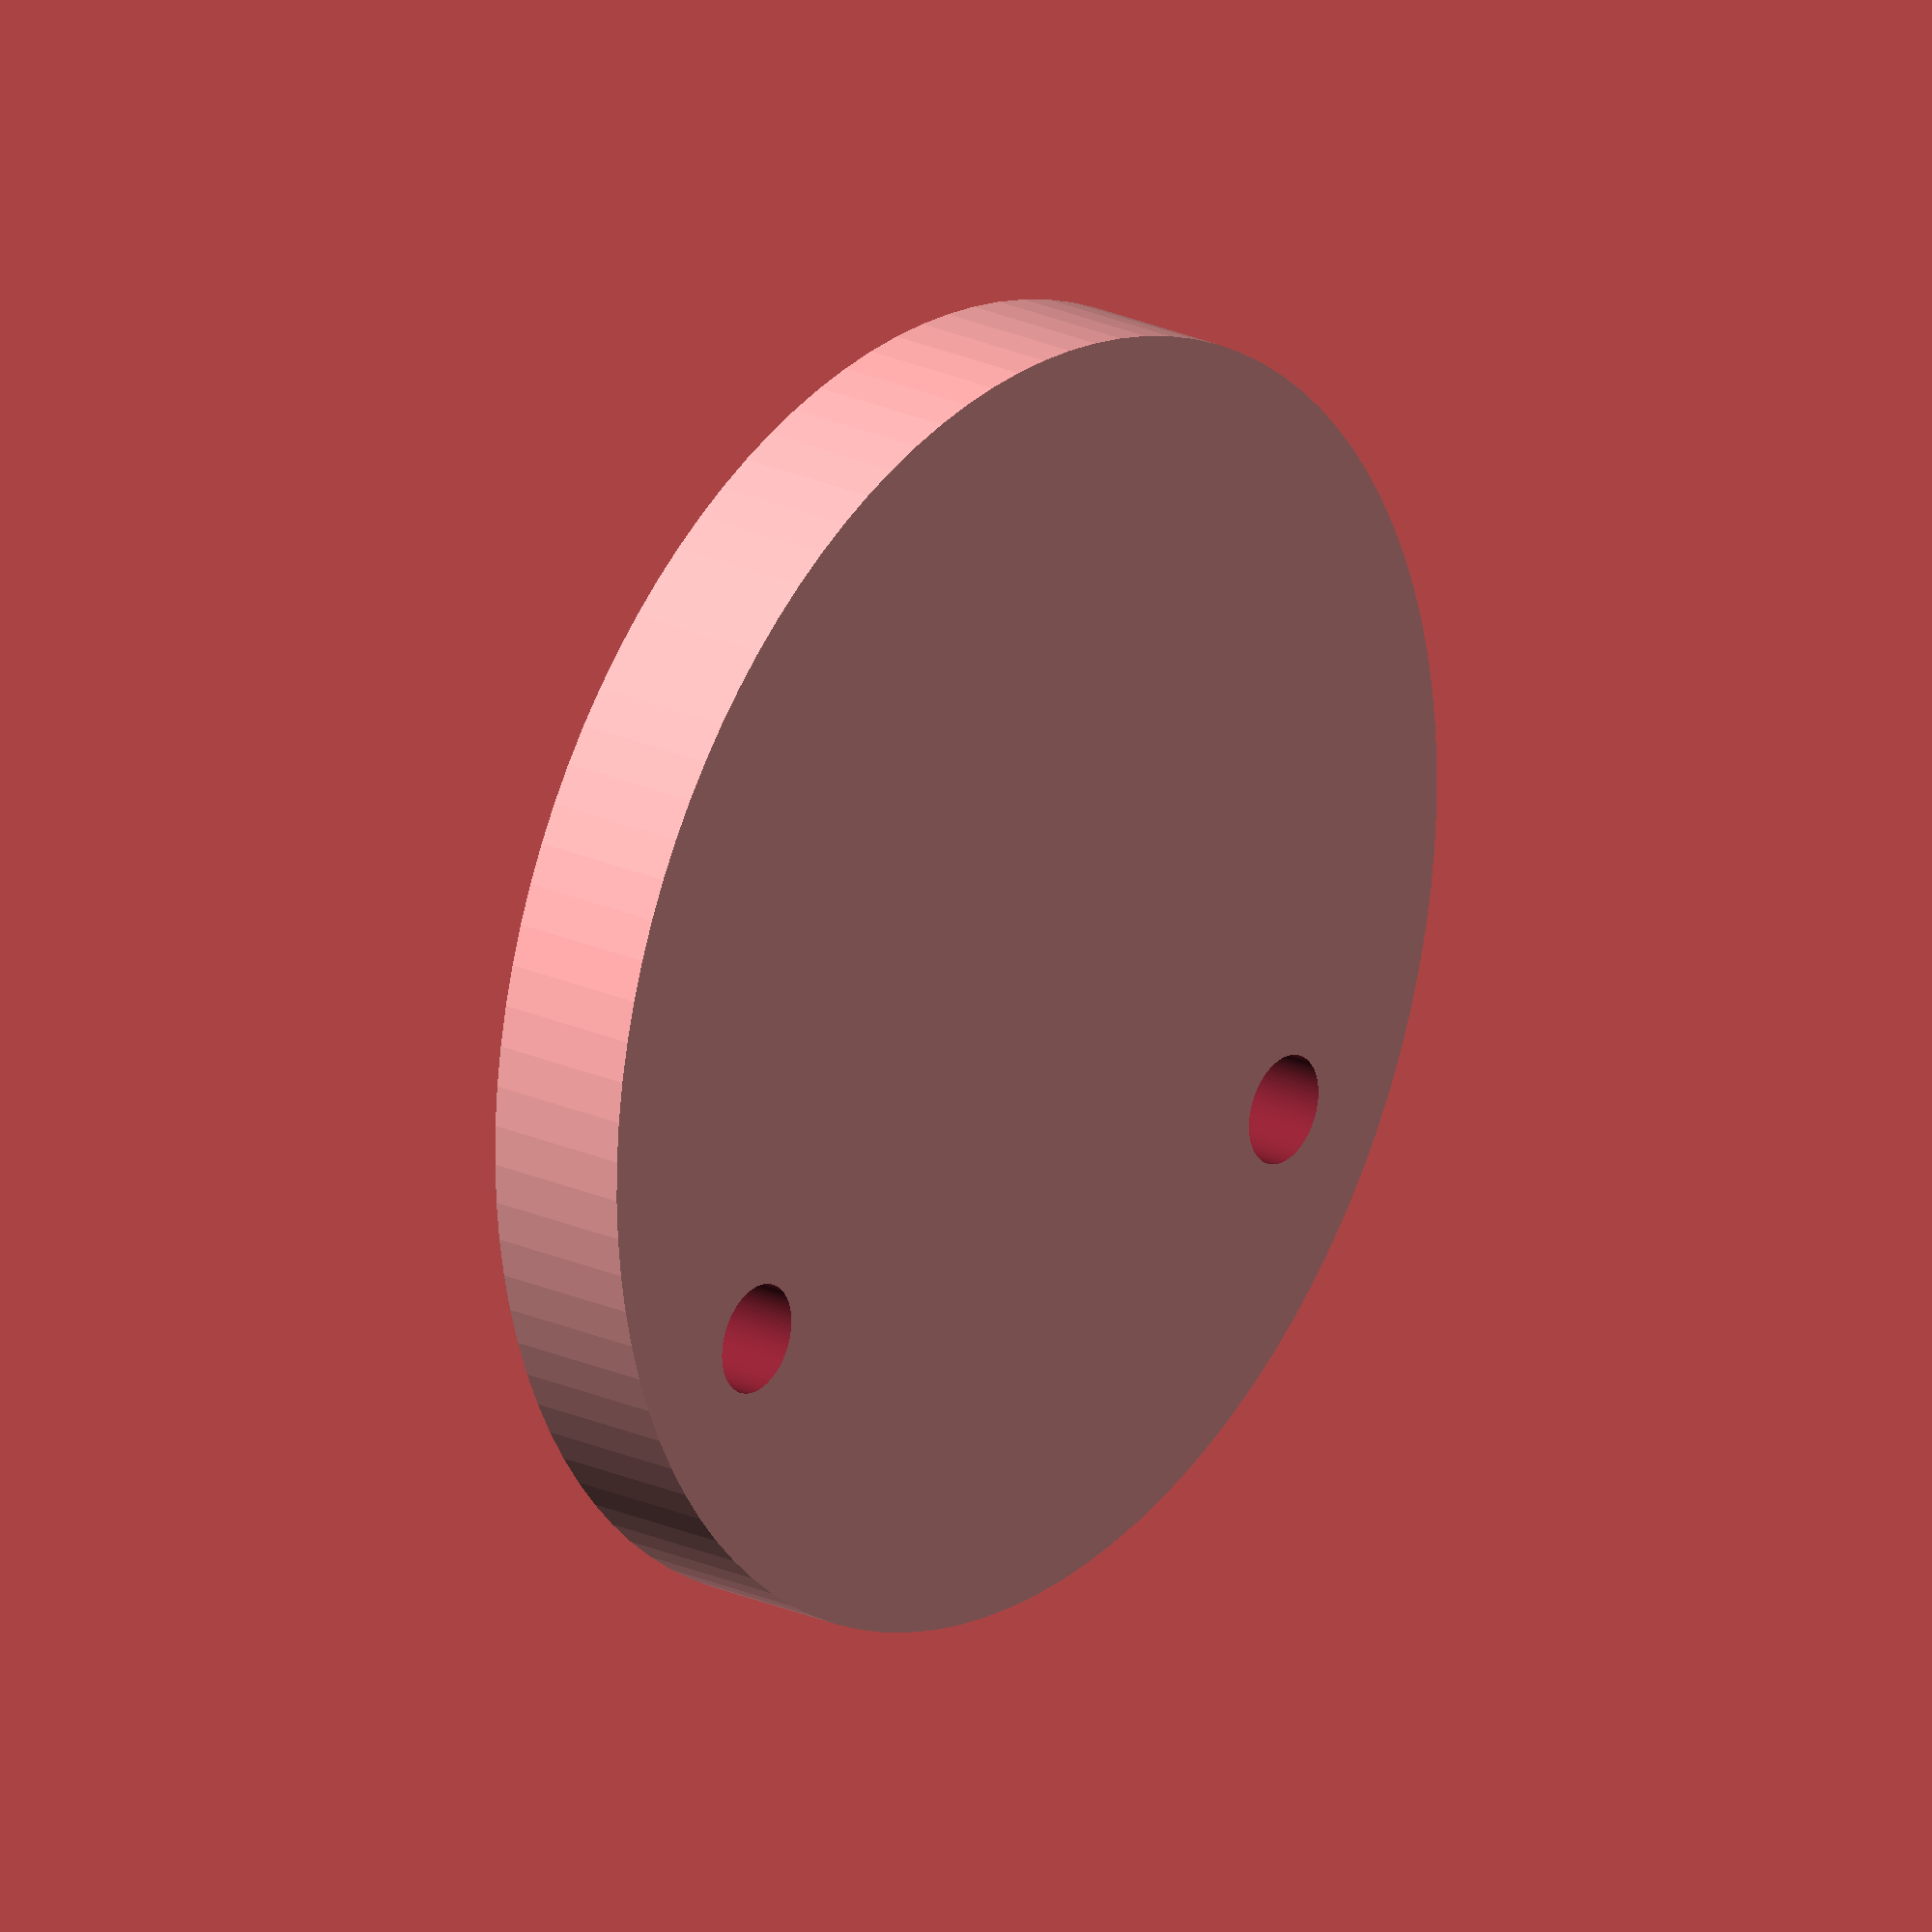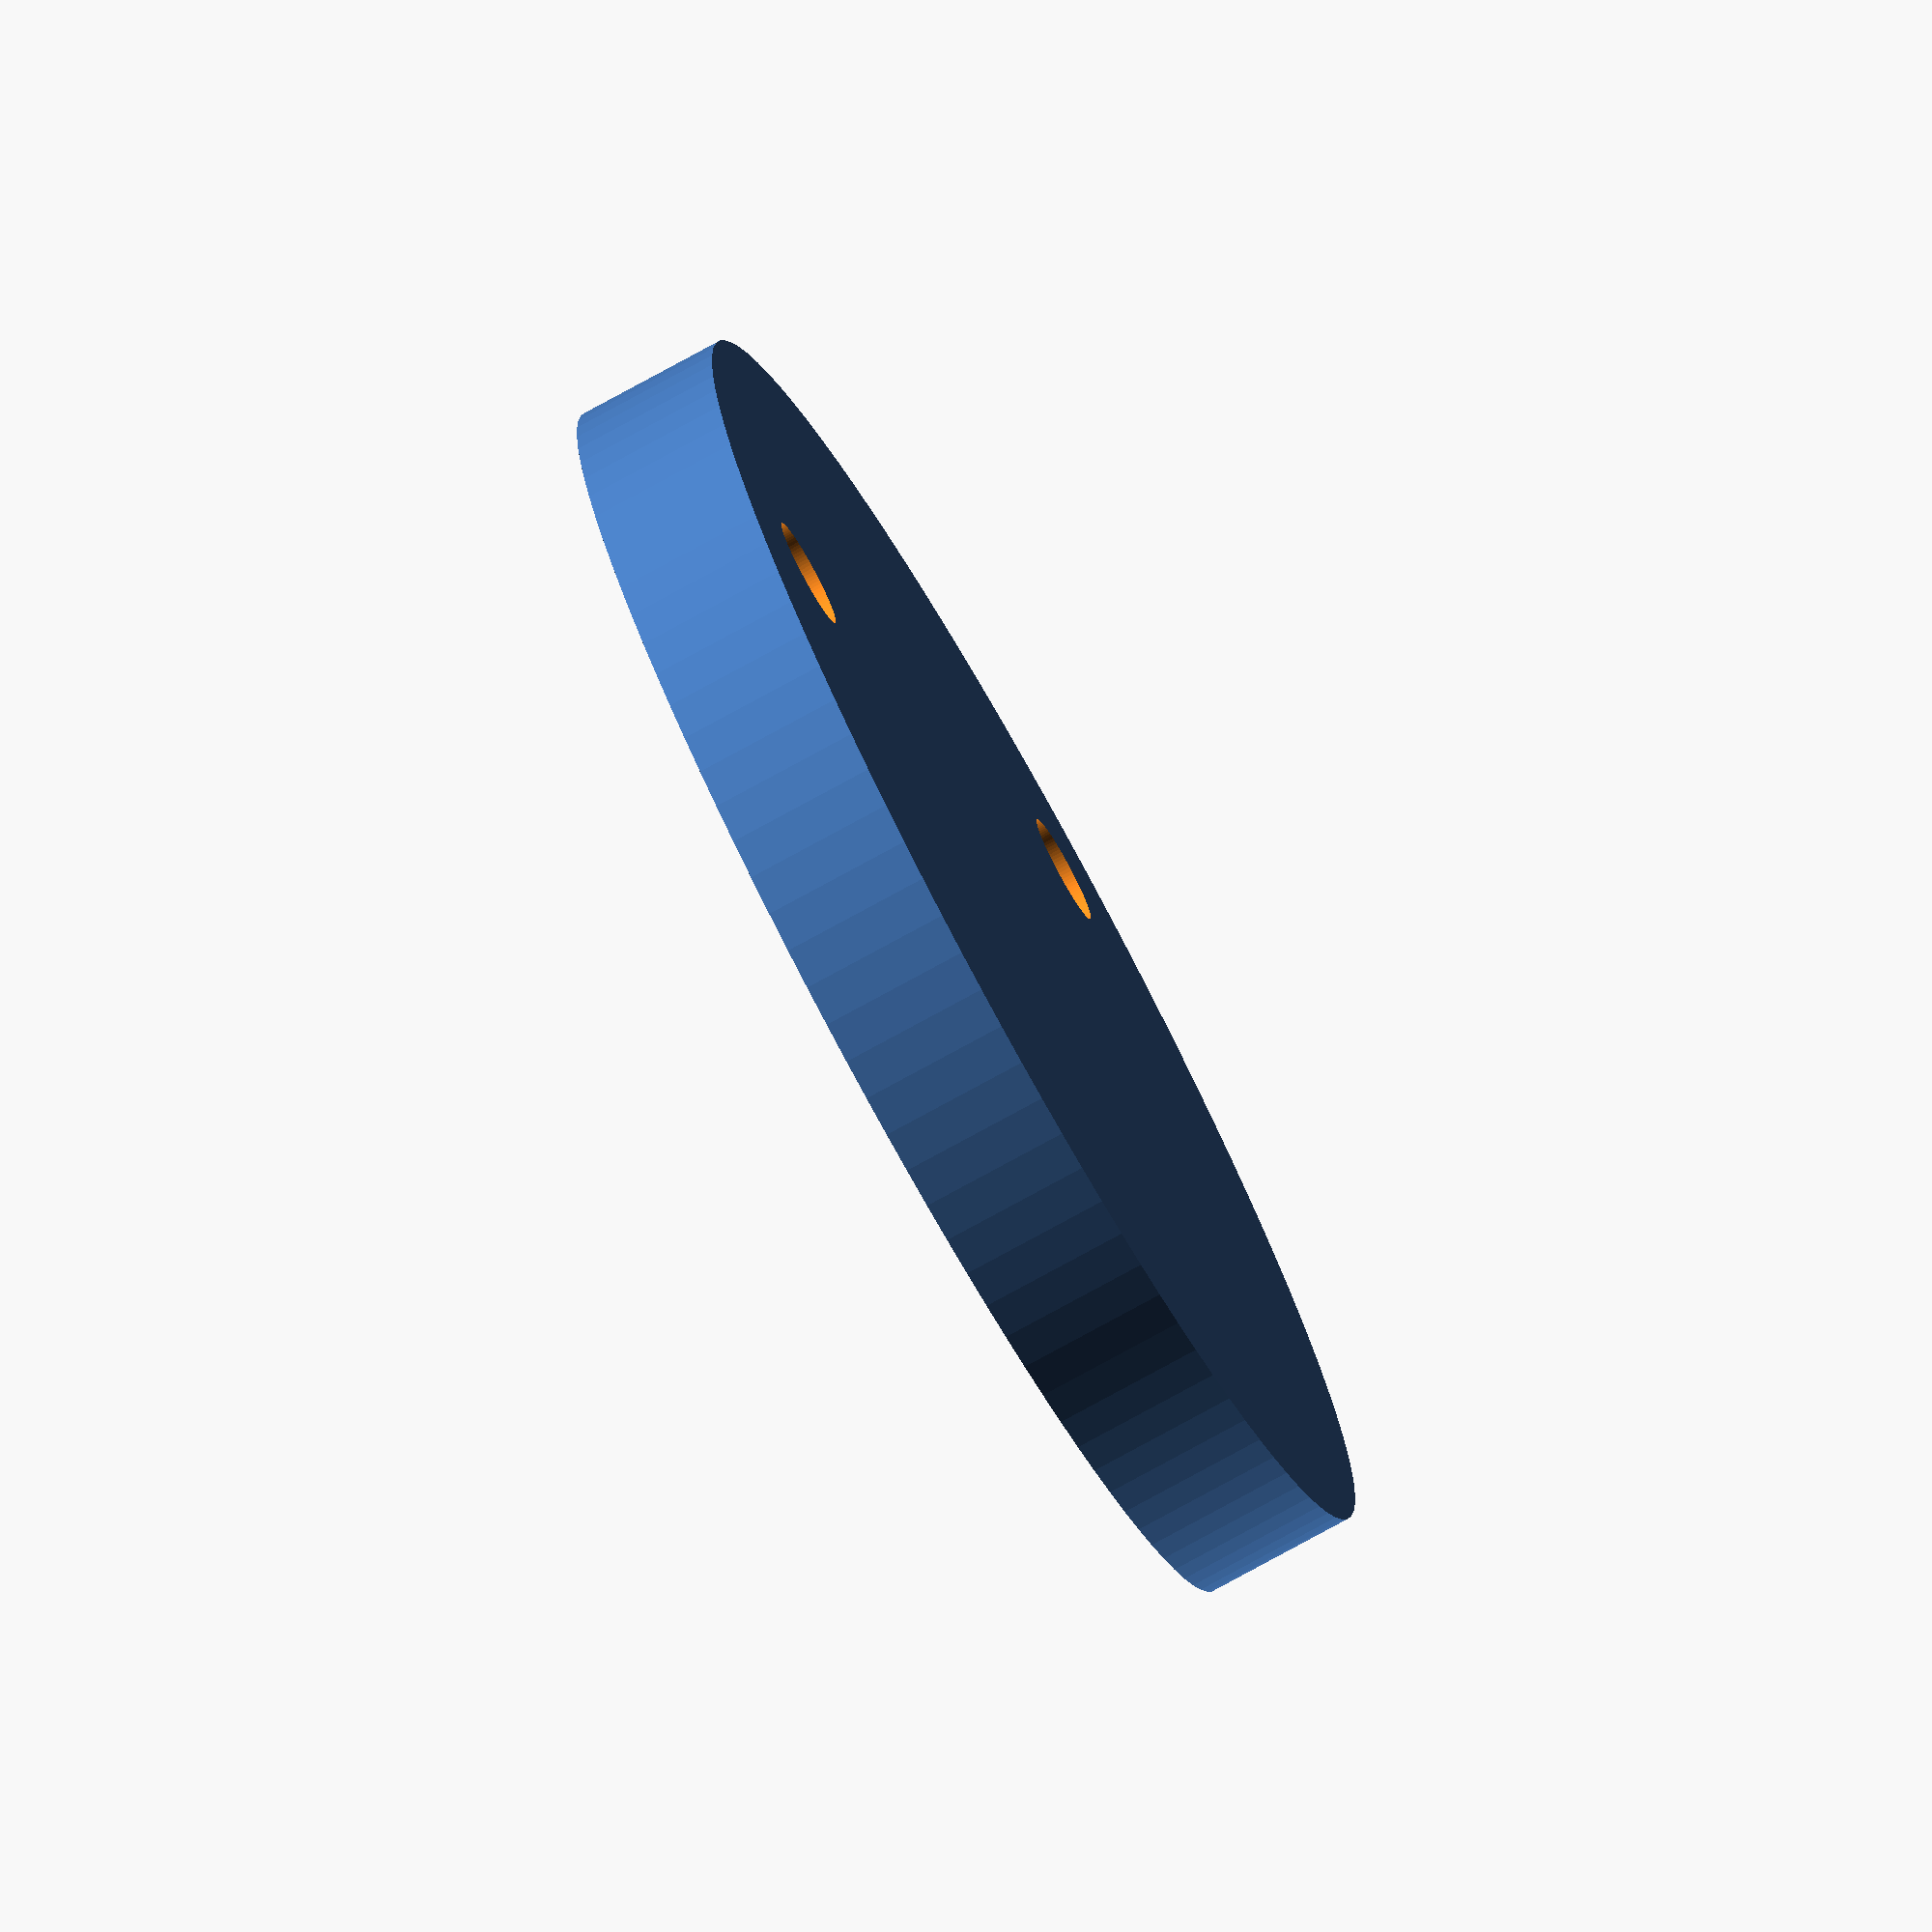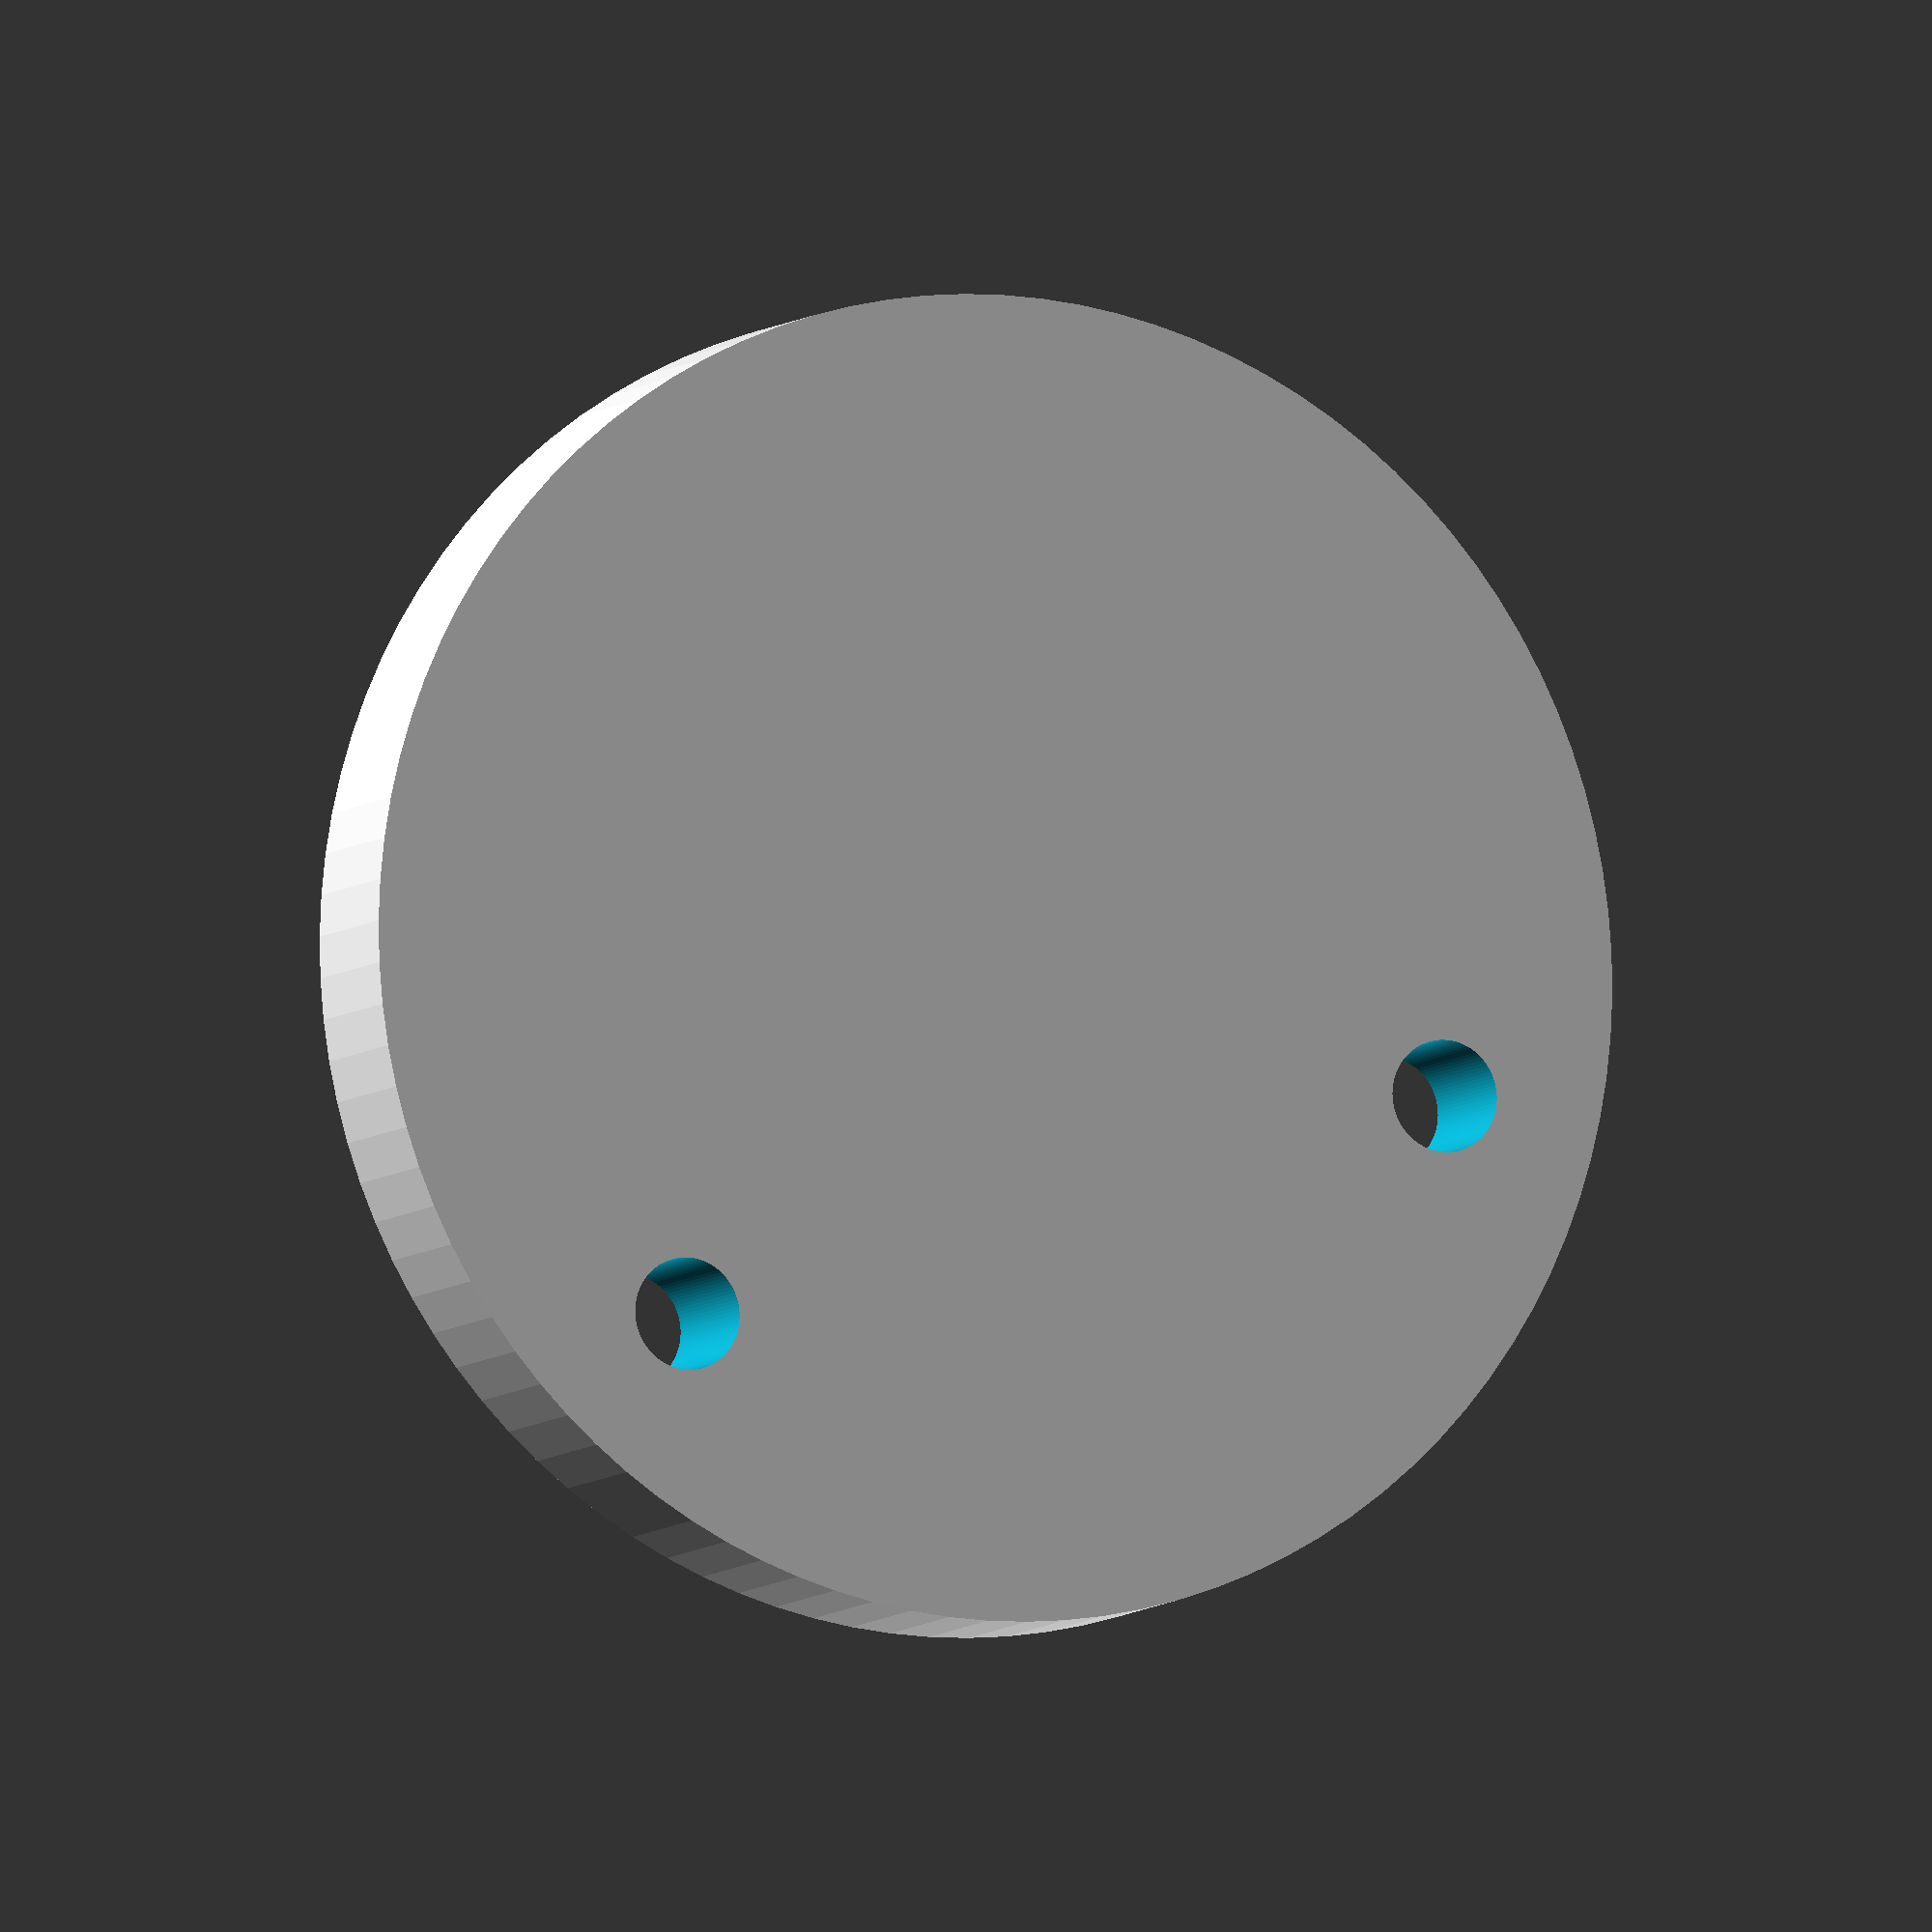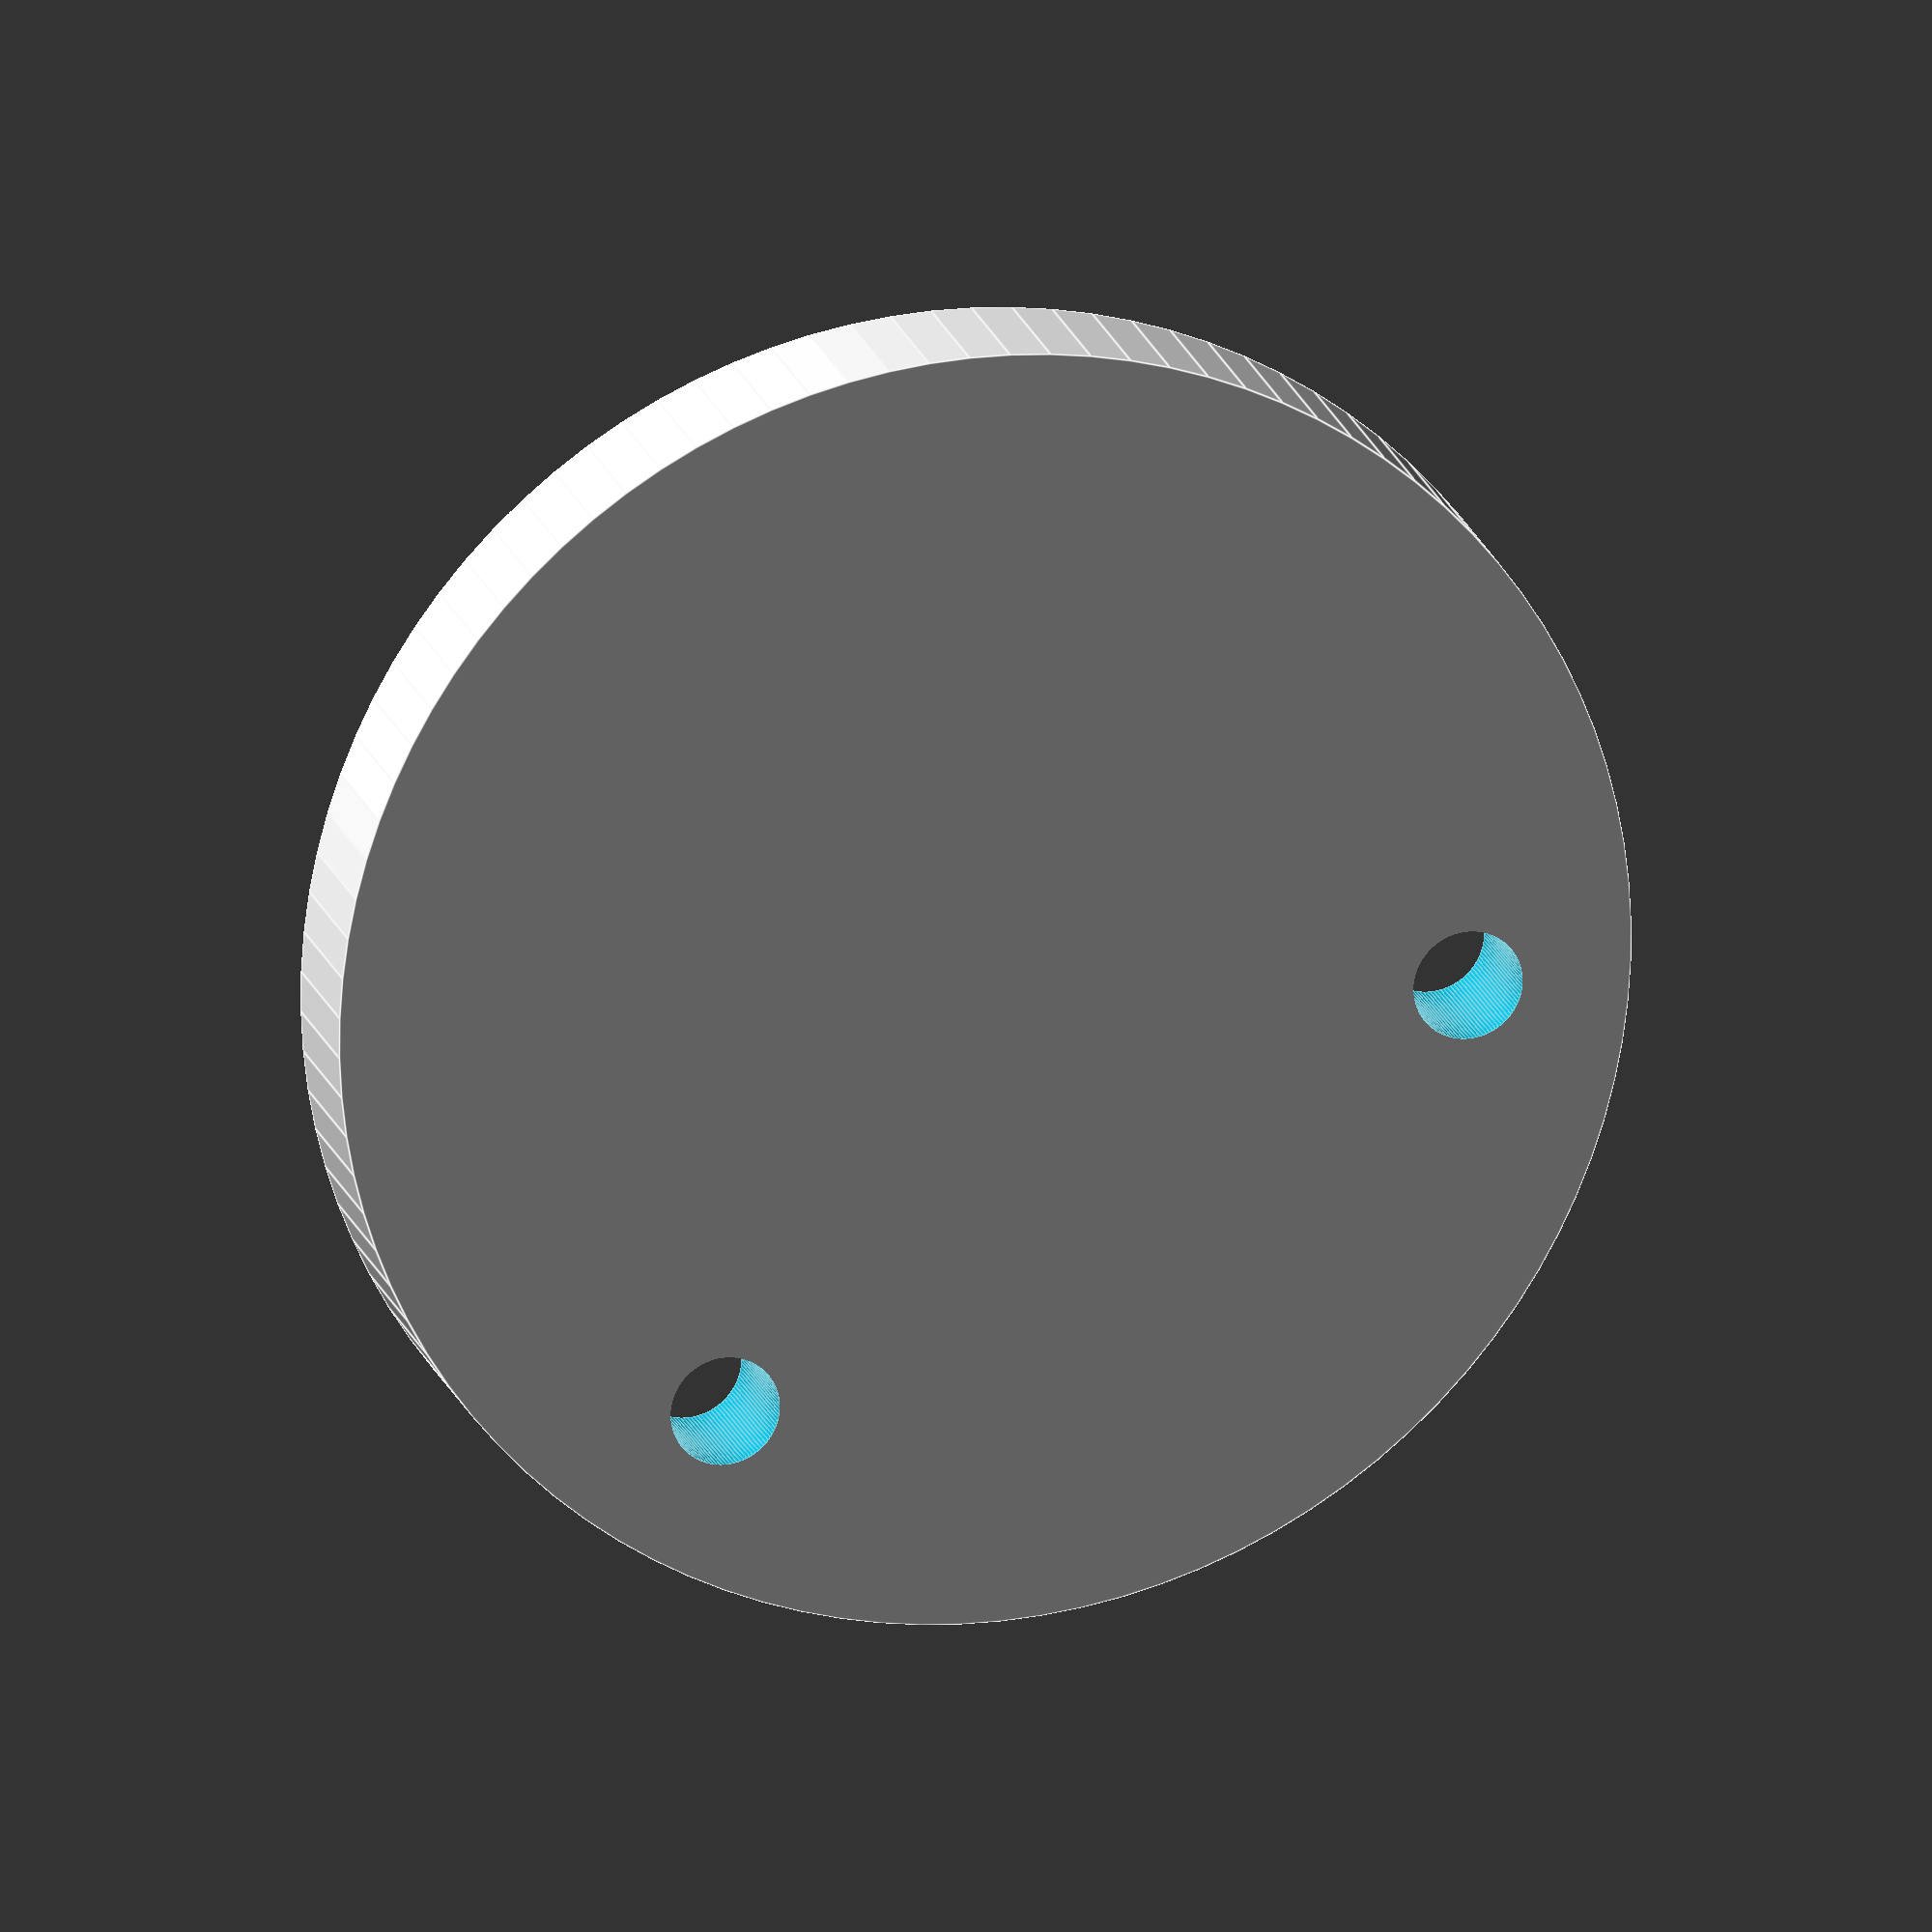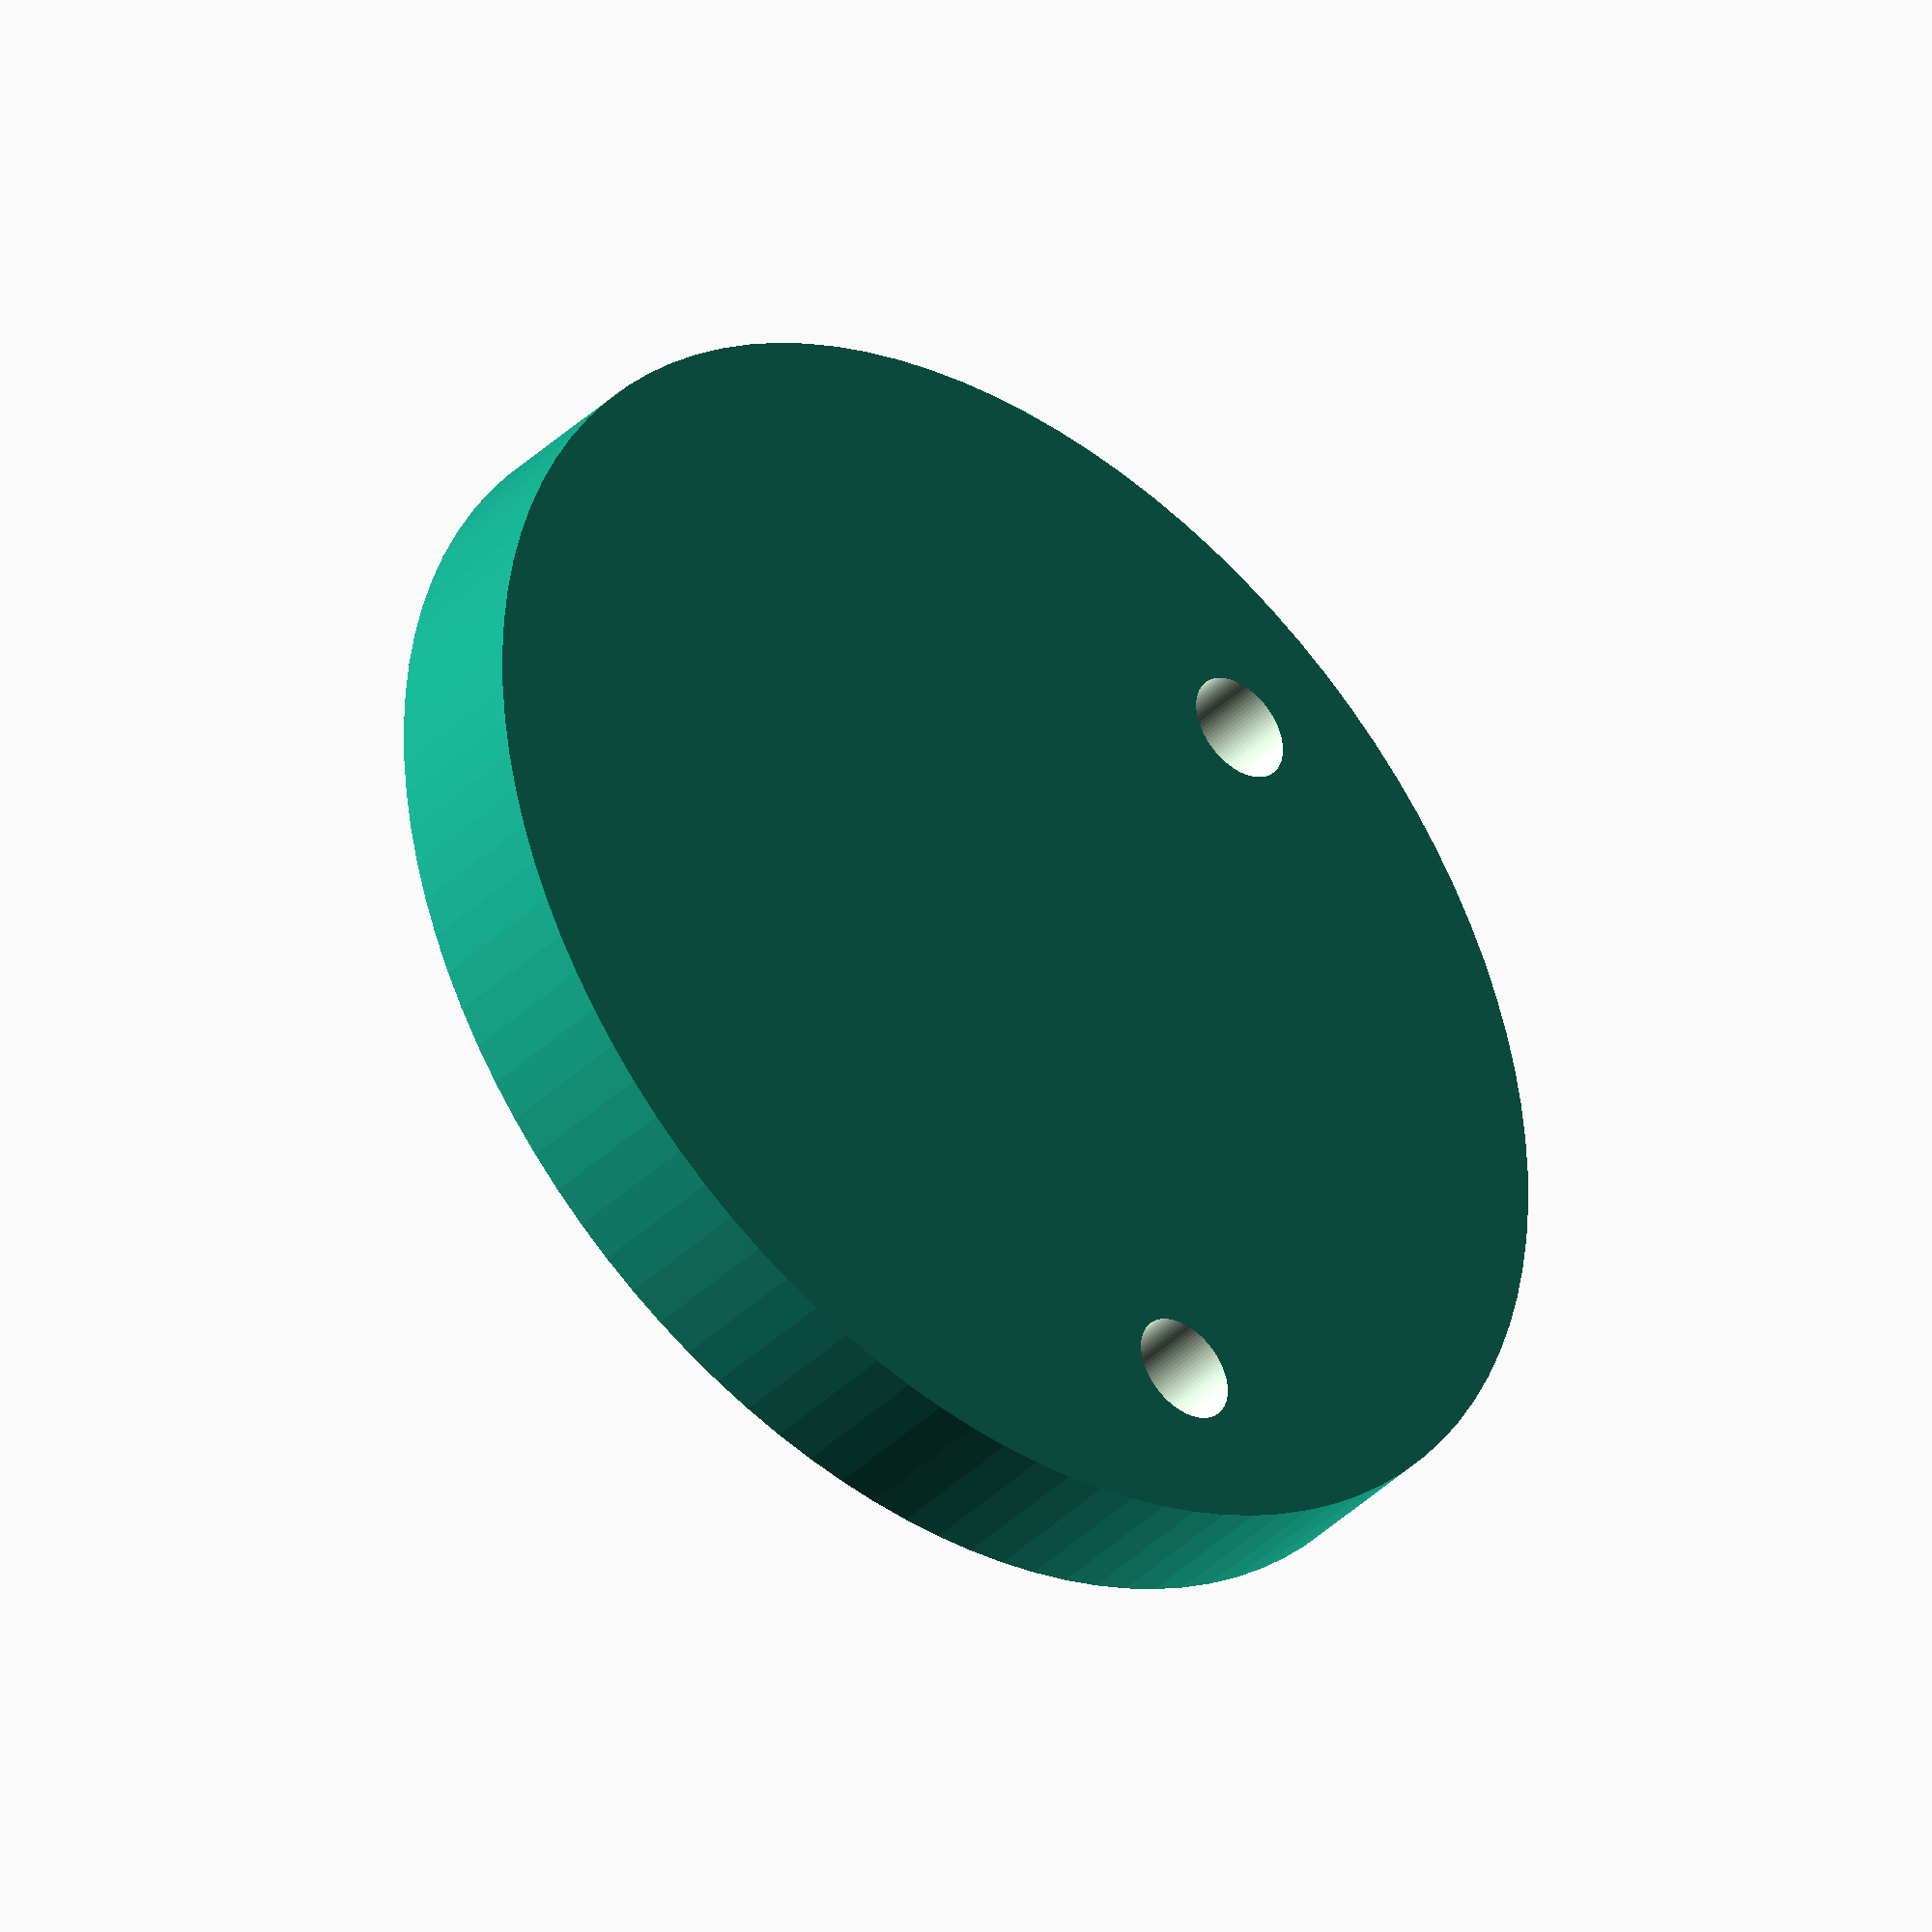
<openscad>
$fn = 100;
difference()
{
  cylinder(h = 6, r = 26, center = true);
  translate(v = [10, 0, 0])
  {
    union()
    {
      translate(v = [0, 16.714285714285715, 0])
      {
        cylinder(h = 6.03, r = 2.2, center = true);
      }
      translate(v = [0, -16.714285714285715, 0])
      {
        cylinder(h = 6.03, r = 2.2, center = true);
      }
    }
  }
}

</openscad>
<views>
elev=157.2 azim=272.4 roll=232.1 proj=o view=solid
elev=76.7 azim=218.1 roll=298.8 proj=o view=wireframe
elev=186.6 azim=252.7 roll=202.5 proj=o view=wireframe
elev=341.5 azim=63.4 roll=345.4 proj=o view=edges
elev=38.5 azim=4.8 roll=320.2 proj=o view=wireframe
</views>
